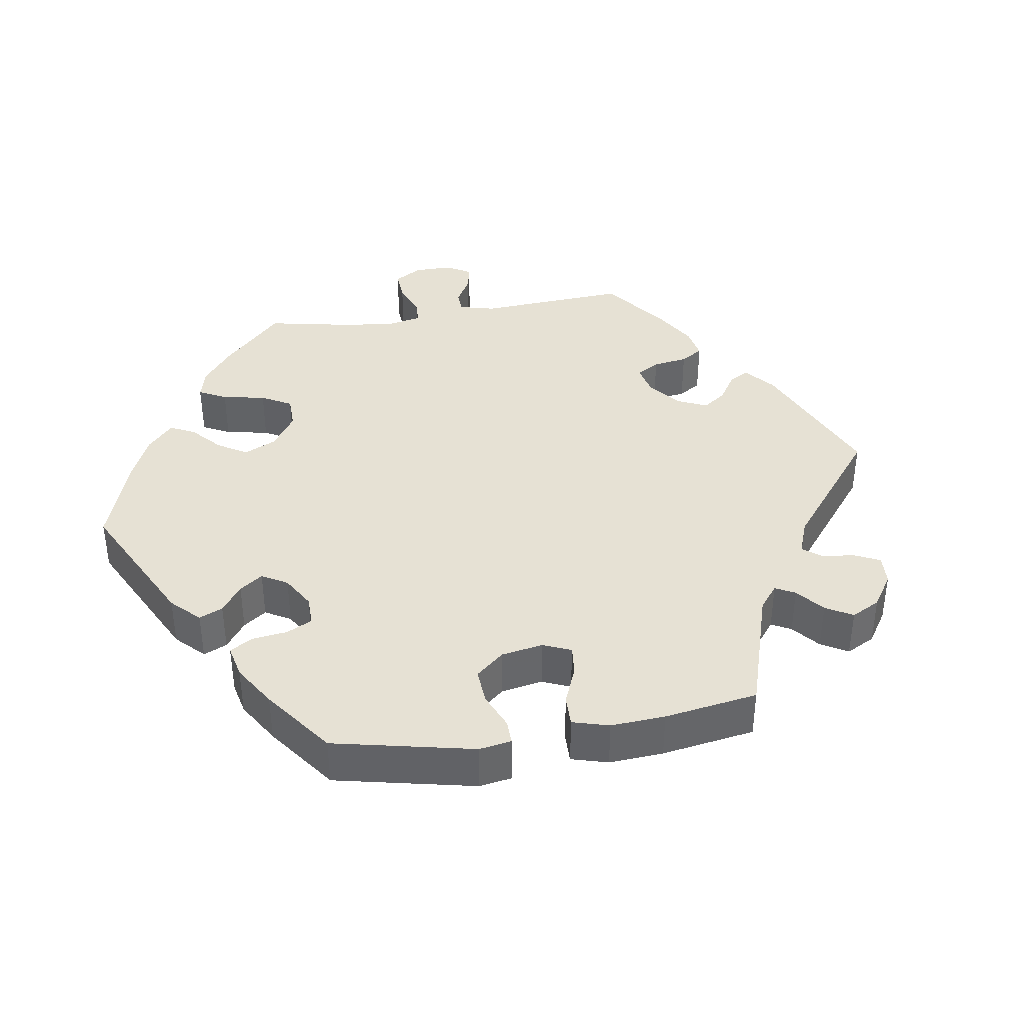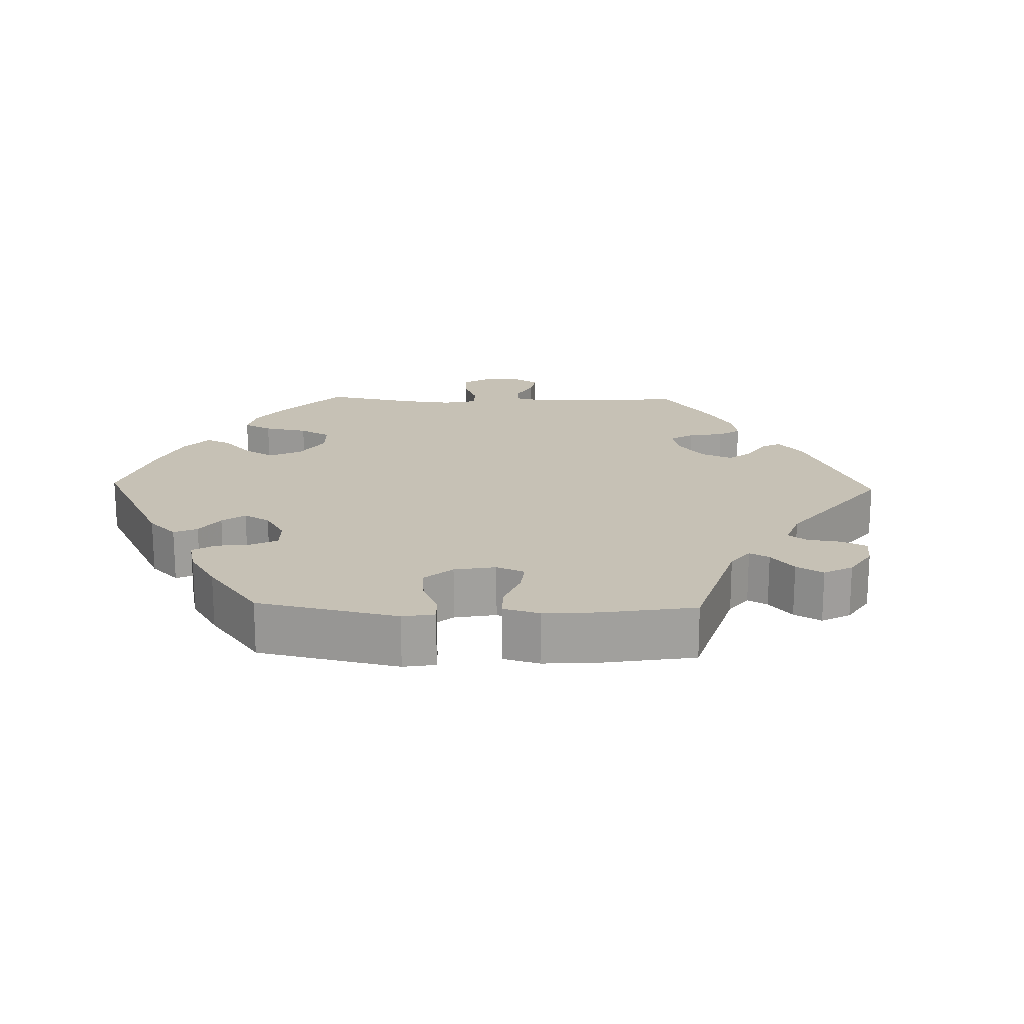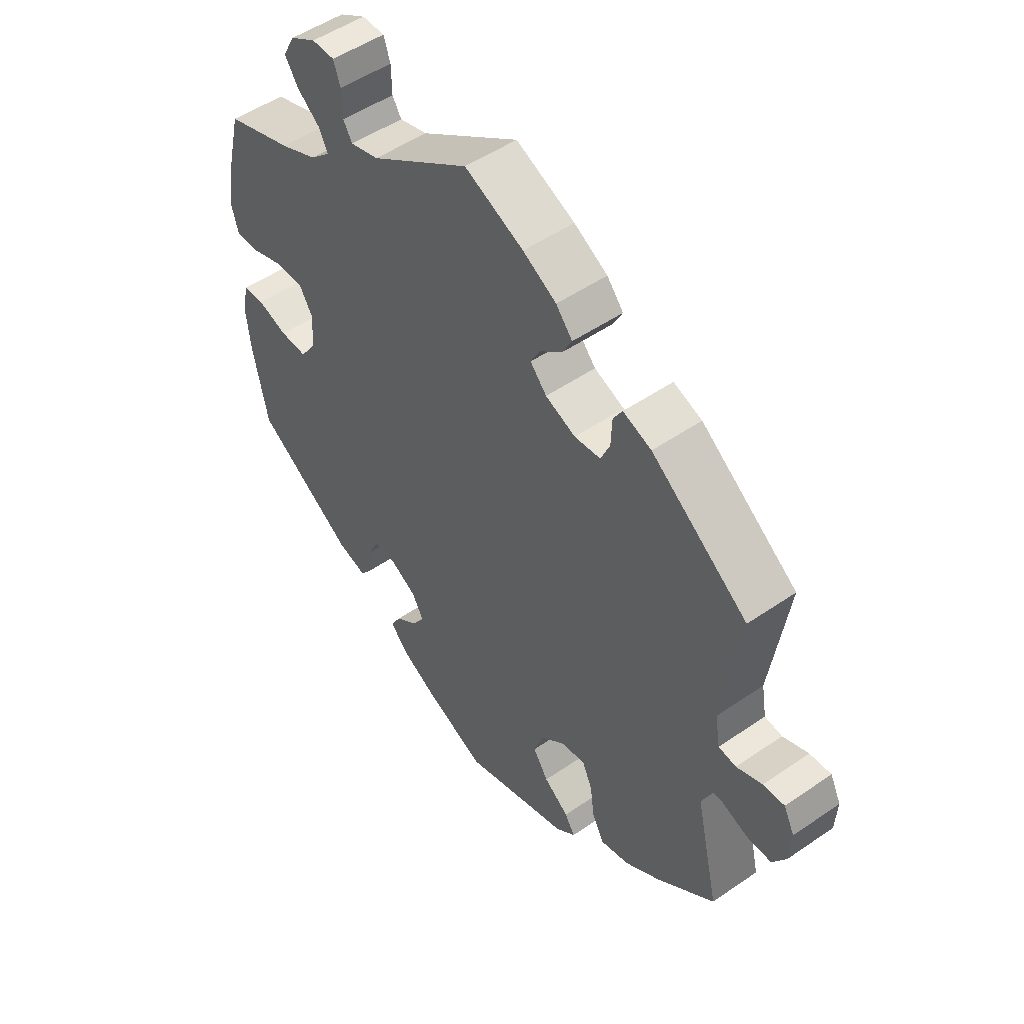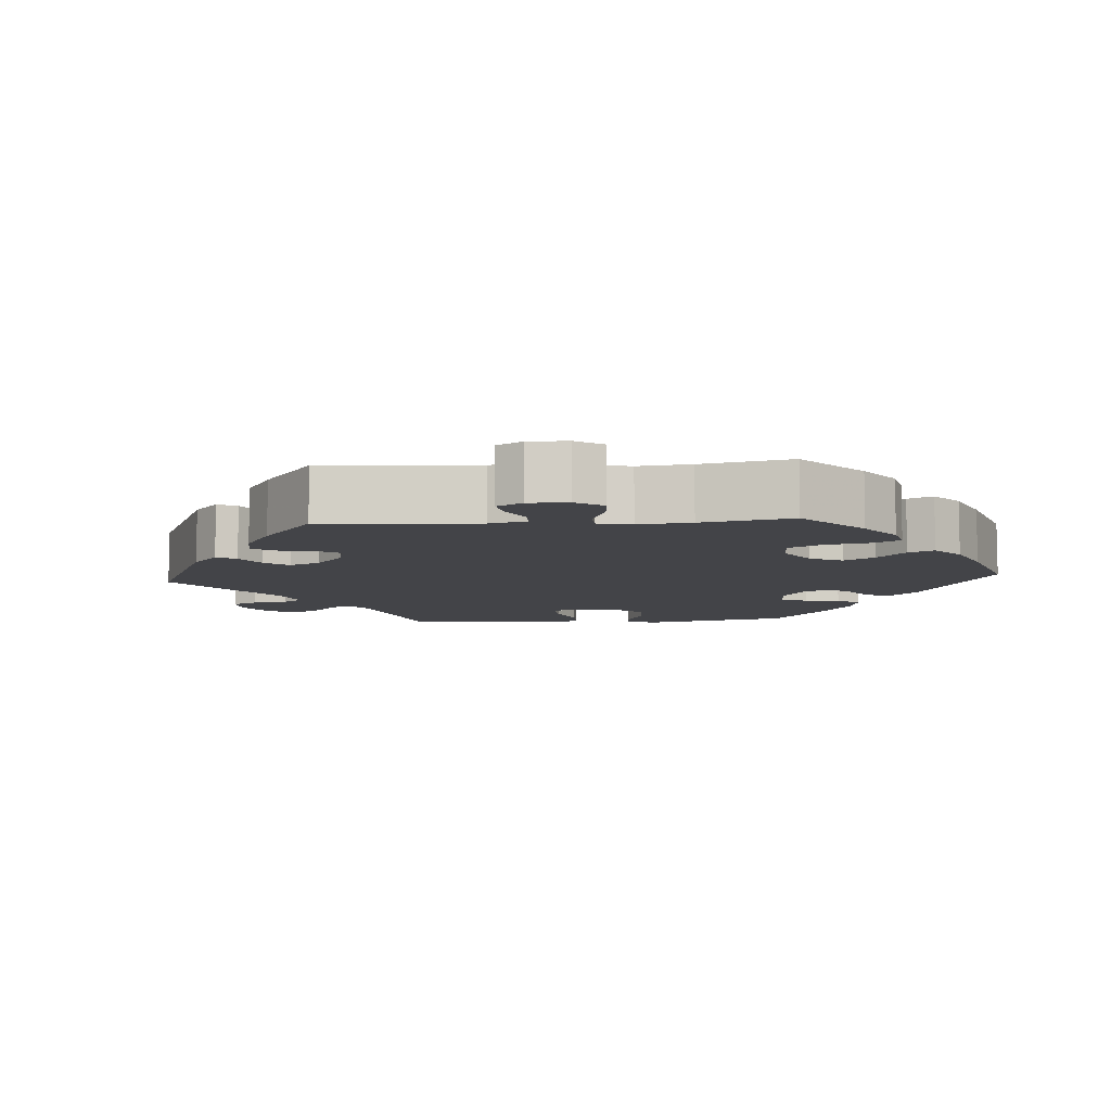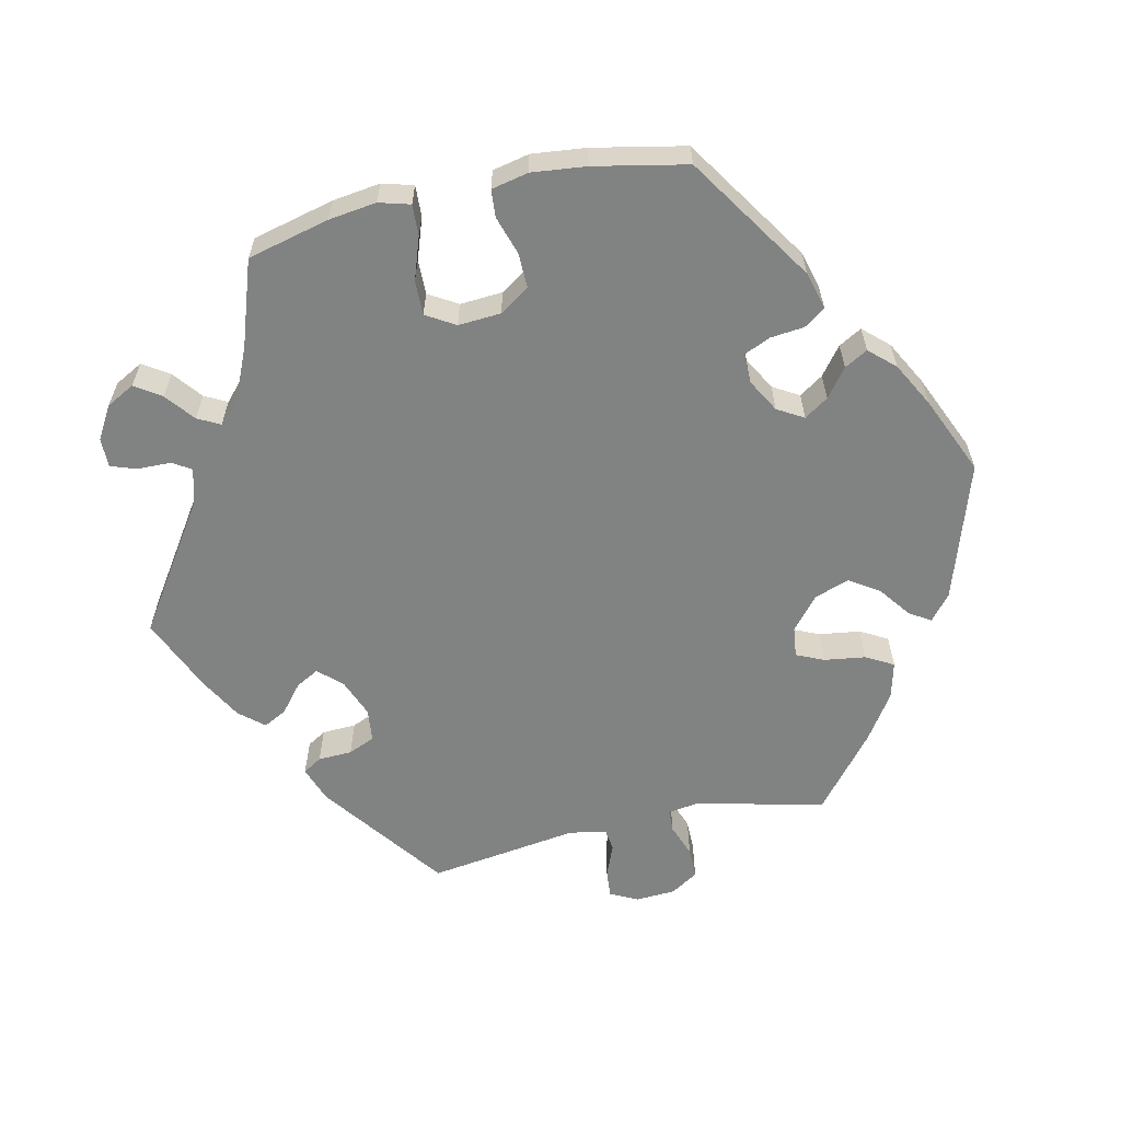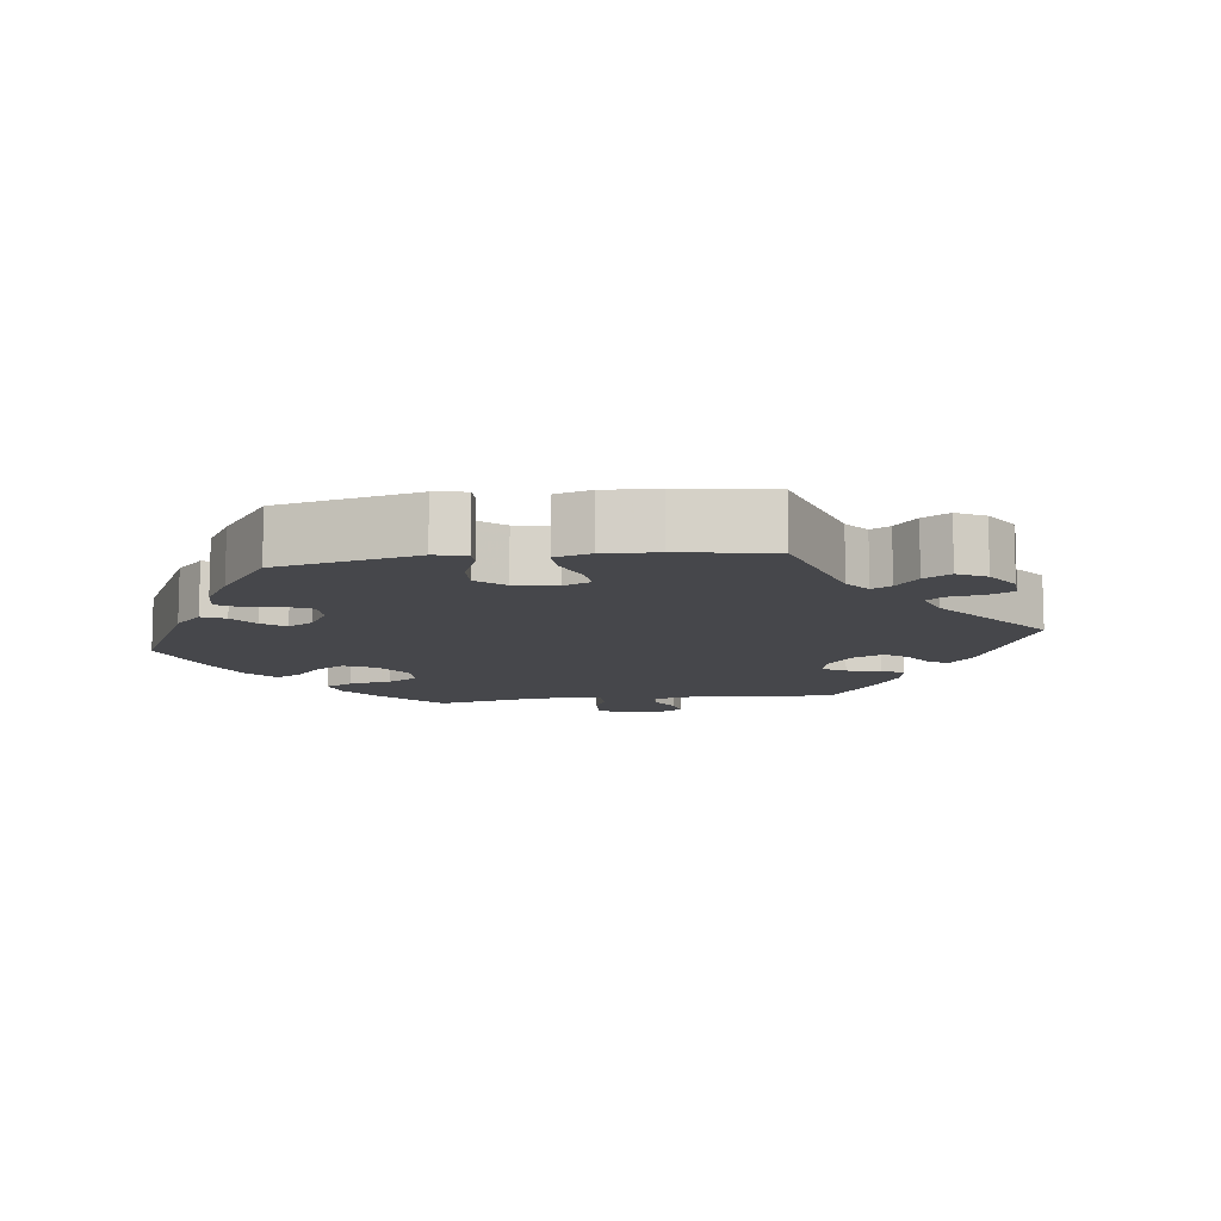
<metadata>
{"format":"obj","ext":"obj","renderer":"f3d","projection":"perspective","resolution":1024,"background":"white","views":[{"elev":39.0,"azim":-159.1,"up":"+Y"},{"elev":18.7,"azim":-148.4,"up":"+Y"},{"elev":50.7,"azim":-127.0,"up":"+Z"},{"elev":-8.3,"azim":34.0,"up":"+Y"},{"elev":-60.6,"azim":102.5,"up":"+Y"},{"elev":-10.8,"azim":-142.4,"up":"+Y"}]}
</metadata>
<code>
v -0.189 0.07 -0.517
v -0.224 0.07 -0.488
v -0.206 0.07 -0.459
v -0.162 0.07 -0.426
v -0.135 0.07 -0.385
v -0.152 0.07 -0.337
v -0.197 0.07 -0.299
v -0.239 0.07 -0.294
v -0.256 0.07 -0.332
v -0.264 0.07 -0.389
v -0.285 0.07 -0.427
v -0.336 0.07 -0.414
v -0.399 0.07 -0.372
v -0.501 0.07 -0.289
v -0.46 0.07 -0.11
v -0.466 0.07 -0.068
v -0.497 0.07 -0.067
v -0.543 0.07 -0.084
v -0.586 0.07 -0.084
v -0.61 0.07 -0.046
v -0.613 0.07 0.009
v -0.594 0.07 0.047
v -0.556 0.07 0.044
v -0.511 0.07 0.026
v -0.48 0.07 0.03
v -0.471 0.07 0.082
v -0.501 0.07 0.289
v -0.331 0.07 0.415
v -0.281 0.07 0.433
v -0.265 0.07 0.407
v -0.263 0.07 0.36
v -0.247 0.07 0.323
v -0.201 0.07 0.318
v -0.148 0.07 0.339
v -0.119 0.07 0.371
v -0.137 0.07 0.403
v -0.175 0.07 0.434
v -0.192 0.07 0.466
v -0.163 0.07 0.5
v -0.104 0.07 0.533
v 0 0.07 0.578
v 0.175 0.07 0.461
v 0.225 0.07 0.447
v 0.241 0.07 0.473
v 0.242 0.07 0.52
v 0.254 0.07 0.555
v 0.294 0.07 0.555
v 0.34 0.07 0.528
v 0.361 0.07 0.489
v 0.337 0.07 0.453
v 0.297 0.07 0.421
v 0.281 0.07 0.39
v 0.316 0.07 0.358
v 0.382 0.07 0.329
v 0.5 0.07 0.289
v 0.528 0.07 0.176
v 0.537 0.07 0.11
v 0.525 0.07 0.067
v 0.482 0.07 0.069
v 0.424 0.07 0.089
v 0.376 0.07 0.09
v 0.352 0.07 0.05
v 0.356 0.07 -0.009
v 0.384 0.07 -0.05
v 0.432 0.07 -0.049
v 0.485 0.07 -0.032
v 0.523 0.07 -0.035
v 0.534 0.07 -0.086
v 0.526 0.07 -0.161
v 0.5 0.07 -0.289
v 0.325 0.07 -0.404
v 0.273 0.07 -0.418
v 0.252 0.07 -0.389
v 0.247 0.07 -0.342
v 0.231 0.07 -0.306
v 0.19 0.07 -0.306
v 0.144 0.07 -0.332
v 0.123 0.07 -0.368
v 0.145 0.07 -0.401
v 0.184 0.07 -0.431
v 0.202 0.07 -0.463
v 0.17 0.07 -0.498
v 0.109 0.07 -0.531
v 0.001 0.07 -0.578
v -0.189 0 -0.517
v -0.224 0 -0.488
v -0.206 0 -0.459
v -0.162 0 -0.426
v -0.135 0 -0.385
v -0.152 0 -0.337
v -0.197 0 -0.299
v -0.239 0 -0.294
v -0.256 0 -0.332
v -0.264 0 -0.389
v -0.285 0 -0.427
v -0.336 0 -0.414
v -0.399 0 -0.372
v -0.501 0 -0.289
v -0.46 0 -0.11
v -0.466 0 -0.068
v -0.497 0 -0.067
v -0.543 0 -0.084
v -0.586 0 -0.084
v -0.61 0 -0.046
v -0.613 0 0.009
v -0.594 0 0.047
v -0.556 0 0.044
v -0.511 0 0.026
v -0.48 0 0.03
v -0.471 0 0.082
v -0.501 0 0.289
v -0.331 0 0.415
v -0.281 0 0.433
v -0.265 0 0.407
v -0.263 0 0.36
v -0.247 0 0.323
v -0.201 0 0.318
v -0.148 0 0.339
v -0.119 0 0.371
v -0.137 0 0.403
v -0.175 0 0.434
v -0.192 0 0.466
v -0.163 0 0.5
v -0.104 0 0.533
v 0 0 0.578
v 0.175 0 0.461
v 0.225 0 0.447
v 0.241 0 0.473
v 0.242 0 0.52
v 0.254 0 0.555
v 0.294 0 0.555
v 0.34 0 0.528
v 0.361 0 0.489
v 0.337 0 0.453
v 0.297 0 0.421
v 0.281 0 0.39
v 0.316 0 0.358
v 0.382 0 0.329
v 0.5 0 0.289
v 0.528 0 0.176
v 0.537 0 0.11
v 0.525 0 0.067
v 0.482 0 0.069
v 0.424 0 0.089
v 0.376 0 0.09
v 0.352 0 0.05
v 0.356 0 -0.009
v 0.384 0 -0.05
v 0.432 0 -0.049
v 0.485 0 -0.032
v 0.523 0 -0.035
v 0.534 0 -0.086
v 0.526 0 -0.161
v 0.5 0 -0.289
v 0.325 0 -0.404
v 0.273 0 -0.418
v 0.252 0 -0.389
v 0.247 0 -0.342
v 0.231 0 -0.306
v 0.19 0 -0.306
v 0.144 0 -0.332
v 0.123 0 -0.368
v 0.145 0 -0.401
v 0.184 0 -0.431
v 0.202 0 -0.463
v 0.17 0 -0.498
v 0.109 0 -0.531
v 0.001 0 -0.578
f 79 80 81 82
f 78 79 82 83
f 71 72 73 74
f 71 74 75
f 70 71 75
f 69 70 75 76
f 65 66 67 68
f 64 65 68 69
f 57 58 59 60
f 57 60 61
f 54 55 56 57
f 53 54 57 61
f 52 53 61 62
f 48 49 50 51
f 48 51 52
f 47 48 52
f 44 45 46 47
f 43 44 47 52
f 42 43 52 62
f 36 37 38 39
f 35 36 39 40
f 28 29 30 31
f 26 27 28 31
f 25 26 31 32
f 21 22 23 24
f 21 24 25
f 20 21 25
f 17 18 19 20
f 16 17 20 25
f 15 16 25 32
f 9 10 11 12
f 8 9 12 13
f 1 2 3 4
f 1 4 5
f 78 83 84 1
f 64 69 76
f 63 64 76 77
f 62 63 77
f 35 40 41 42
f 34 35 42 62
f 33 34 62 77
f 8 13 14 15
f 7 8 15 32
f 6 7 32 33
f 77 78 1 5
f 5 6 33 77
f 166 165 164 163
f 167 166 163 162
f 158 157 156 155
f 159 158 155
f 159 155 154
f 160 159 154 153
f 152 151 150 149
f 153 152 149 148
f 144 143 142 141
f 145 144 141
f 141 140 139 138
f 145 141 138 137
f 146 145 137 136
f 135 134 133 132
f 136 135 132
f 136 132 131
f 131 130 129 128
f 136 131 128 127
f 146 136 127 126
f 123 122 121 120
f 124 123 120 119
f 115 114 113 112
f 115 112 111 110
f 116 115 110 109
f 108 107 106 105
f 109 108 105
f 109 105 104
f 104 103 102 101
f 109 104 101 100
f 116 109 100 99
f 96 95 94 93
f 97 96 93 92
f 88 87 86 85
f 89 88 85
f 85 168 167 162
f 160 153 148
f 161 160 148 147
f 161 147 146
f 126 125 124 119
f 146 126 119 118
f 161 146 118 117
f 99 98 97 92
f 116 99 92 91
f 117 116 91 90
f 89 85 162 161
f 161 117 90 89
f 1 85 86 2
f 2 86 87 3
f 3 87 88 4
f 4 88 89 5
f 5 89 90 6
f 6 90 91 7
f 7 91 92 8
f 8 92 93 9
f 9 93 94 10
f 10 94 95 11
f 11 95 96 12
f 12 96 97 13
f 13 97 98 14
f 14 98 99 15
f 15 99 100 16
f 16 100 101 17
f 17 101 102 18
f 18 102 103 19
f 19 103 104 20
f 20 104 105 21
f 21 105 106 22
f 22 106 107 23
f 23 107 108 24
f 24 108 109 25
f 25 109 110 26
f 26 110 111 27
f 27 111 112 28
f 28 112 113 29
f 29 113 114 30
f 30 114 115 31
f 31 115 116 32
f 32 116 117 33
f 33 117 118 34
f 34 118 119 35
f 35 119 120 36
f 36 120 121 37
f 37 121 122 38
f 38 122 123 39
f 39 123 124 40
f 40 124 125 41
f 41 125 126 42
f 42 126 127 43
f 43 127 128 44
f 44 128 129 45
f 45 129 130 46
f 46 130 131 47
f 47 131 132 48
f 48 132 133 49
f 49 133 134 50
f 50 134 135 51
f 51 135 136 52
f 52 136 137 53
f 53 137 138 54
f 54 138 139 55
f 55 139 140 56
f 56 140 141 57
f 57 141 142 58
f 58 142 143 59
f 59 143 144 60
f 60 144 145 61
f 61 145 146 62
f 62 146 147 63
f 63 147 148 64
f 64 148 149 65
f 65 149 150 66
f 66 150 151 67
f 67 151 152 68
f 68 152 153 69
f 69 153 154 70
f 70 154 155 71
f 71 155 156 72
f 72 156 157 73
f 73 157 158 74
f 74 158 159 75
f 75 159 160 76
f 76 160 161 77
f 77 161 162 78
f 78 162 163 79
f 79 163 164 80
f 80 164 165 81
f 81 165 166 82
f 82 166 167 83
f 83 167 168 84
f 84 168 85 1

</code>
